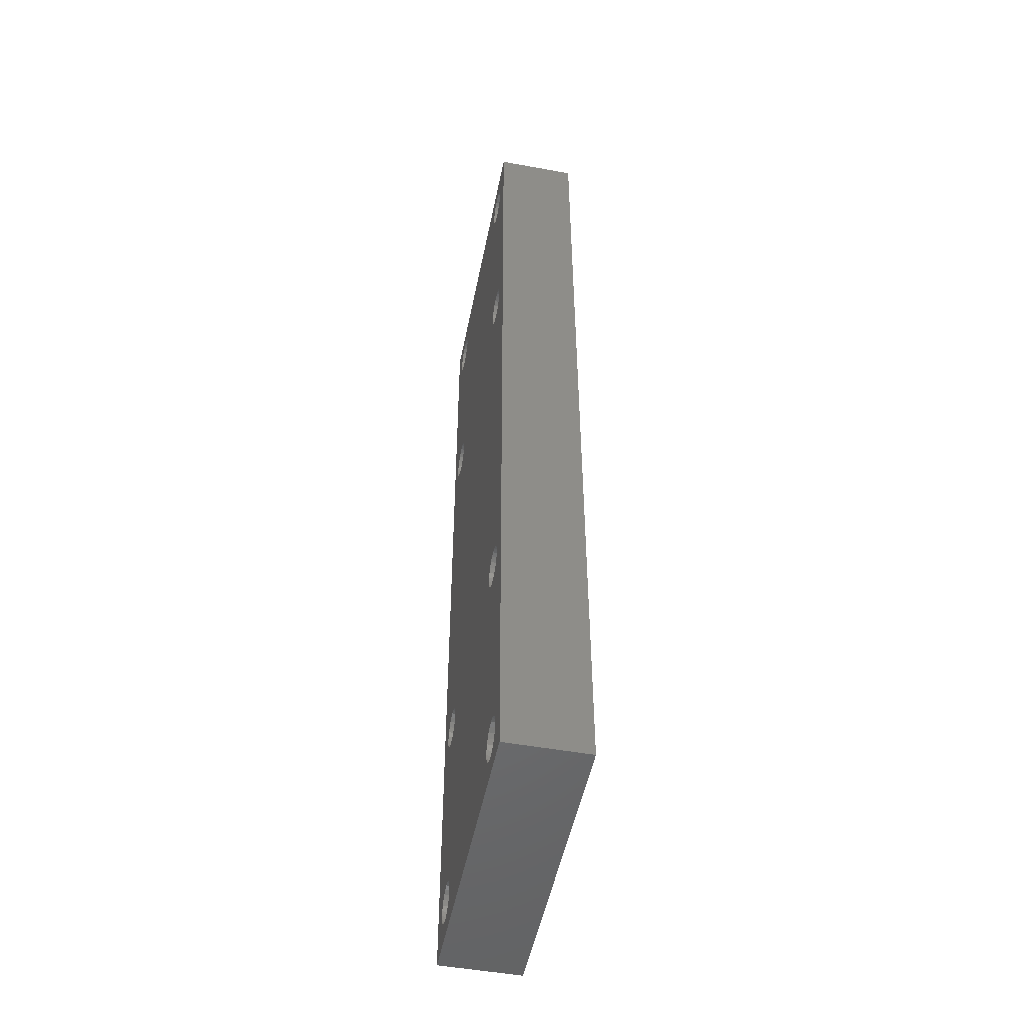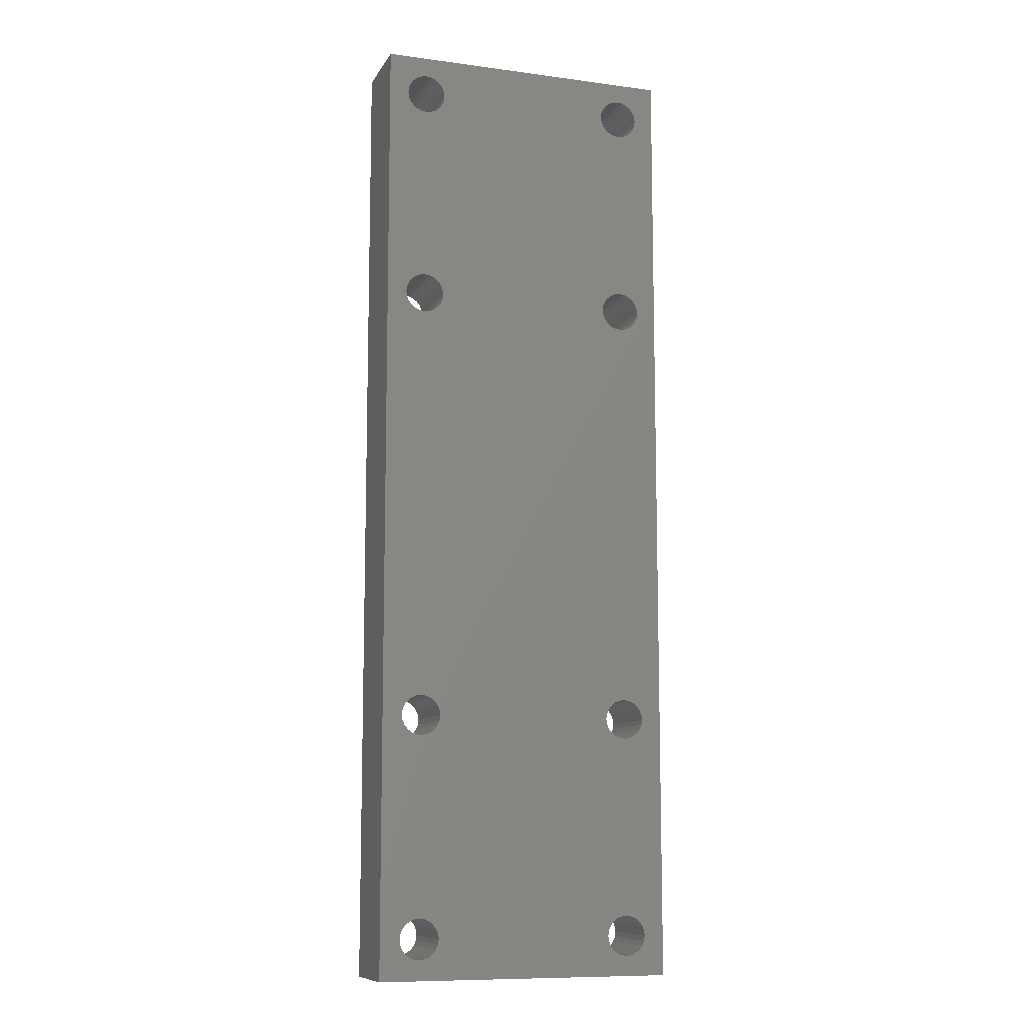
<metadata>
{"format":"stl","ext":"stl","renderer":"f3d","projection":"perspective","resolution":1024,"background":"white","views":[{"elev":-50.5,"azim":78.8,"up":"+Z"},{"elev":-10.1,"azim":-18.8,"up":"+Z"}]}
</metadata>
<code>
# stl→obj: 392 verts, 812 faces
v -163.1 147.2 -166.7
v -162.8 147.2 -199.2
v -162.8 147.2 -165.9
v -165 147.2 -197
v -164.2 147.2 -167.8
v -165 147.2 -168.2
v -159.5 147.2 -311.1
v -163.6 147.2 -307
v -164.2 147.2 -307.5
v -198 147.2 -201.6
v -168.6 147.2 -201.6
v -197.7 147.2 -200.8
v -163.1 147.2 -306.4
v -168.9 147.2 -200.8
v -169 147.2 -200
v -165 147.2 -307.9
v -199.2 147.2 -267.1
v -199.2 147.2 -202.8
v -199.9 147.2 -203.1
v -162.8 147.2 -305.6
v -162.6 147.2 -304.8
v -199.9 147.2 -266.8
v -165.8 147.2 -308
v -166.6 147.2 -307.9
v -166.6 147.2 -197
v -165.8 147.2 -196.9
v -165.8 147.2 -168.3
v -162.8 147.2 -304
v -200.7 147.2 -203.2
v -200.7 147.2 -266.7
v -197.6 147.2 -200
v -167.4 147.2 -197.3
v -166.6 147.2 -168.2
v -201.6 147.2 -203.1
v -201.6 147.2 -266.8
v -168.9 147.2 -199.2
v -197.7 147.2 -199.2
v -168.6 147.2 -198.4
v -167.4 147.2 -167.8
v -168.1 147.2 -197.8
v -202.3 147.2 -202.8
v -203 147.2 -267.6
v -202.3 147.2 -267.1
v -198 147.2 -198.4
v -163.6 147.2 -162.9
v -163.1 147.2 -163.5
v -159.5 147.2 -158.8
v -162.8 147.2 -164.3
v -162.6 147.2 -165.1
v -162.6 147.2 -200
v -168.1 147.2 -167.3
v -168.1 147.2 -307
v -168.6 147.2 -306.4
v -198.5 147.2 -307
v -198.5 147.2 -197.8
v -163.6 147.2 -302.6
v -163.1 147.2 -303.2
v -163.1 147.2 -271.5
v -203 147.2 -202.3
v -163.6 147.2 -272.1
v -165 147.2 -301.7
v -164.2 147.2 -302.1
v -164.2 147.2 -272.6
v -164.2 147.2 -162.4
v -203.5 147.2 -201.6
v -199.2 147.2 -307.5
v -203.5 147.2 -268.3
v -167.4 147.2 -307.5
v -198 147.2 -306.4
v -165 147.2 -162
v -162.8 147.2 -270.7
v -203.8 147.2 -200.8
v -203.8 147.2 -269.1
v -165 147.2 -272.9
v -168.9 147.2 -305.6
v -197.7 147.2 -305.6
v -165.8 147.2 -161.9
v -169 147.2 -304.8
v -199.9 147.2 -307.9
v -165.8 147.2 -301.6
v -165.8 147.2 -273
v -166.6 147.2 -162
v -162.6 147.2 -269.9
v -197.6 147.2 -304.8
v -166.6 147.2 -301.7
v -166.6 147.2 -272.9
v -168.9 147.2 -304
v -197.7 147.2 -304
v -168.6 147.2 -303.2
v -198.5 147.2 -167.3
v -168.1 147.2 -302.6
v -167.4 147.2 -302.1
v -167.4 147.2 -272.6
v -199.2 147.2 -197.3
v -199.2 147.2 -167.8
v -198 147.2 -303.2
v -199.9 147.2 -197
v -198 147.2 -166.7
v -168.6 147.2 -166.7
v -168.1 147.2 -272.1
v -199.9 147.2 -168.2
v -207.1 147.2 -311.1
v -200.7 147.2 -308
v -201.6 147.2 -307.9
v -202.3 147.2 -307.5
v -198.5 147.2 -302.6
v -197.7 147.2 -165.9
v -168.9 147.2 -165.9
v -169 147.2 -165.1
v -203 147.2 -307
v -197.6 147.2 -165.1
v -203.5 147.2 -306.4
v -200.7 147.2 -168.3
v -201.6 147.2 -197
v -200.7 147.2 -196.9
v -201.6 147.2 -168.2
v -202.3 147.2 -197.3
v -168.9 147.2 -164.3
v -197.7 147.2 -164.3
v -168.6 147.2 -163.5
v -203.8 147.2 -305.6
v -202.3 147.2 -167.8
v -203 147.2 -197.8
v -198 147.2 -163.5
v -203.9 147.2 -304.8
v -168.1 147.2 -162.9
v -198.5 147.2 -162.9
v -203 147.2 -167.3
v -203.5 147.2 -198.4
v -167.4 147.2 -162.4
v -199.2 147.2 -162.4
v -203.5 147.2 -166.7
v -203.8 147.2 -304
v -203.8 147.2 -199.2
v -203.8 147.2 -165.9
v -199.9 147.2 -162
v -168.6 147.2 -271.5
v -198.5 147.2 -272.1
v -207.1 147.2 -158.8
v -203.9 147.2 -165.1
v -203.8 147.2 -164.3
v -203.5 147.2 -163.5
v -203 147.2 -162.9
v -202.3 147.2 -162.4
v -201.6 147.2 -162
v -200.7 147.2 -161.9
v -203.9 147.2 -200
v -199.2 147.2 -272.6
v -162.8 147.2 -269.1
v -162.8 147.2 -200.8
v -203.9 147.2 -269.9
v -199.9 147.2 -301.7
v -199.2 147.2 -302.1
v -198 147.2 -271.5
v -197.7 147.2 -270.7
v -168.9 147.2 -270.7
v -169 147.2 -269.9
v -199.9 147.2 -272.9
v -200.7 147.2 -301.6
v -200.7 147.2 -273
v -197.6 147.2 -269.9
v -201.6 147.2 -272.9
v -201.6 147.2 -301.7
v -168.9 147.2 -269.1
v -197.7 147.2 -269.1
v -168.6 147.2 -268.3
v -202.3 147.2 -272.6
v -203 147.2 -302.6
v -202.3 147.2 -302.1
v -198 147.2 -268.3
v -168.1 147.2 -267.6
v -198.5 147.2 -267.6
v -203 147.2 -272.1
v -203.5 147.2 -303.2
v -203.5 147.2 -271.5
v -167.4 147.2 -267.1
v -203.8 147.2 -270.7
v -164.2 147.2 -267.1
v -163.6 147.2 -267.6
v -164.2 147.2 -202.8
v -163.6 147.2 -202.3
v -163.1 147.2 -268.3
v -163.1 147.2 -201.6
v -165 147.2 -266.8
v -165 147.2 -203.1
v -165.8 147.2 -266.7
v -165.8 147.2 -203.2
v -166.6 147.2 -266.8
v -166.6 147.2 -203.1
v -167.4 147.2 -202.8
v -164.2 147.2 -197.3
v -163.6 147.2 -197.8
v -163.6 147.2 -167.3
v -163.1 147.2 -198.4
v -168.1 147.2 -202.3
v -198.5 147.2 -202.3
v -159.5 159.9 -311.1
v -159.5 159.9 -158.8
v -207.1 159.9 -158.8
v -207.1 159.9 -311.1
v -162.8 159.9 -165.9
v -162.8 159.9 -199.2
v -163.1 159.9 -166.7
v -165 159.9 -168.2
v -164.2 159.9 -167.8
v -165 159.9 -197
v -163.1 159.9 -306.4
v -163.6 159.9 -307
v -197.7 159.9 -200.8
v -168.6 159.9 -201.6
v -198 159.9 -201.6
v -164.2 159.9 -307.5
v -168.9 159.9 -200.8
v -165 159.9 -307.9
v -169 159.9 -200
v -162.8 159.9 -305.6
v -199.9 159.9 -203.1
v -199.2 159.9 -202.8
v -199.2 159.9 -267.1
v -162.6 159.9 -304.8
v -199.9 159.9 -266.8
v -165.8 159.9 -308
v -166.6 159.9 -307.9
v -165.8 159.9 -168.3
v -165.8 159.9 -196.9
v -166.6 159.9 -197
v -162.8 159.9 -304
v -200.7 159.9 -203.2
v -200.7 159.9 -266.7
v -197.6 159.9 -200
v -166.6 159.9 -168.2
v -167.4 159.9 -197.3
v -201.6 159.9 -203.1
v -201.6 159.9 -266.8
v -197.7 159.9 -199.2
v -168.9 159.9 -199.2
v -168.6 159.9 -198.4
v -167.4 159.9 -167.8
v -168.1 159.9 -197.8
v -202.3 159.9 -202.8
v -202.3 159.9 -267.1
v -203 159.9 -267.6
v -198 159.9 -198.4
v -163.1 159.9 -163.5
v -163.6 159.9 -162.9
v -162.8 159.9 -164.3
v -162.6 159.9 -165.1
v -162.6 159.9 -200
v -168.1 159.9 -167.3
v -198.5 159.9 -197.8
v -198.5 159.9 -307
v -168.6 159.9 -306.4
v -168.1 159.9 -307
v -203 159.9 -202.3
v -163.1 159.9 -271.5
v -163.1 159.9 -303.2
v -163.6 159.9 -302.6
v -163.6 159.9 -272.1
v -164.2 159.9 -272.6
v -164.2 159.9 -302.1
v -165 159.9 -301.7
v -164.2 159.9 -162.4
v -203.5 159.9 -201.6
v -203.5 159.9 -268.3
v -199.2 159.9 -307.5
v -167.4 159.9 -307.5
v -198 159.9 -306.4
v -165 159.9 -162
v -162.8 159.9 -270.7
v -203.8 159.9 -200.8
v -203.8 159.9 -269.1
v -165 159.9 -272.9
v -165.8 159.9 -161.9
v -197.7 159.9 -305.6
v -168.9 159.9 -305.6
v -169 159.9 -304.8
v -199.9 159.9 -307.9
v -165.8 159.9 -273
v -165.8 159.9 -301.6
v -166.6 159.9 -162
v -162.6 159.9 -269.9
v -197.6 159.9 -304.8
v -166.6 159.9 -272.9
v -166.6 159.9 -301.7
v -197.7 159.9 -304
v -168.9 159.9 -304
v -168.6 159.9 -303.2
v -198.5 159.9 -167.3
v -167.4 159.9 -272.6
v -167.4 159.9 -302.1
v -168.1 159.9 -302.6
v -199.2 159.9 -197.3
v -199.2 159.9 -167.8
v -198 159.9 -303.2
v -199.9 159.9 -197
v -198 159.9 -166.7
v -168.6 159.9 -166.7
v -168.1 159.9 -272.1
v -199.9 159.9 -168.2
v -200.7 159.9 -308
v -201.6 159.9 -307.9
v -202.3 159.9 -307.5
v -198.5 159.9 -302.6
v -197.7 159.9 -165.9
v -168.9 159.9 -165.9
v -169 159.9 -165.1
v -203 159.9 -307
v -197.6 159.9 -165.1
v -203.5 159.9 -306.4
v -200.7 159.9 -168.3
v -200.7 159.9 -196.9
v -201.6 159.9 -197
v -201.6 159.9 -168.2
v -202.3 159.9 -197.3
v -197.7 159.9 -164.3
v -168.9 159.9 -164.3
v -168.6 159.9 -163.5
v -203.8 159.9 -305.6
v -202.3 159.9 -167.8
v -203 159.9 -197.8
v -198 159.9 -163.5
v -203.9 159.9 -304.8
v -198.5 159.9 -162.9
v -168.1 159.9 -162.9
v -203 159.9 -167.3
v -203.5 159.9 -198.4
v -199.2 159.9 -162.4
v -167.4 159.9 -162.4
v -203.5 159.9 -166.7
v -203.8 159.9 -199.2
v -203.8 159.9 -304
v -203.8 159.9 -165.9
v -199.9 159.9 -162
v -198.5 159.9 -272.1
v -168.6 159.9 -271.5
v -203.8 159.9 -164.3
v -203.9 159.9 -165.1
v -203.5 159.9 -163.5
v -203 159.9 -162.9
v -202.3 159.9 -162.4
v -201.6 159.9 -162
v -200.7 159.9 -161.9
v -203.9 159.9 -200
v -199.2 159.9 -272.6
v -162.8 159.9 -269.1
v -162.8 159.9 -200.8
v -203.9 159.9 -269.9
v -199.2 159.9 -302.1
v -199.9 159.9 -301.7
v -198 159.9 -271.5
v -197.7 159.9 -270.7
v -168.9 159.9 -270.7
v -169 159.9 -269.9
v -199.9 159.9 -272.9
v -200.7 159.9 -273
v -200.7 159.9 -301.6
v -197.6 159.9 -269.9
v -201.6 159.9 -272.9
v -201.6 159.9 -301.7
v -197.7 159.9 -269.1
v -168.9 159.9 -269.1
v -168.6 159.9 -268.3
v -202.3 159.9 -272.6
v -202.3 159.9 -302.1
v -203 159.9 -302.6
v -198 159.9 -268.3
v -198.5 159.9 -267.6
v -168.1 159.9 -267.6
v -203 159.9 -272.1
v -203.5 159.9 -271.5
v -203.5 159.9 -303.2
v -167.4 159.9 -267.1
v -203.8 159.9 -270.7
v -164.2 159.9 -202.8
v -163.6 159.9 -267.6
v -164.2 159.9 -267.1
v -163.6 159.9 -202.3
v -163.1 159.9 -201.6
v -163.1 159.9 -268.3
v -165 159.9 -203.1
v -165 159.9 -266.8
v -165.8 159.9 -203.2
v -165.8 159.9 -266.7
v -166.6 159.9 -203.1
v -166.6 159.9 -266.8
v -167.4 159.9 -202.8
v -163.6 159.9 -167.3
v -163.6 159.9 -197.8
v -164.2 159.9 -197.3
v -163.1 159.9 -198.4
v -198.5 159.9 -202.3
v -168.1 159.9 -202.3
f 1 2 3
f 4 5 6
f 7 8 9
f 10 11 12
f 8 7 13
f 11 14 12
f 14 15 12
f 7 9 16
f 17 18 19
f 13 7 20
f 20 7 21
f 22 17 19
f 7 16 23
f 7 23 24
f 25 26 27
f 26 4 27
f 21 7 28
f 4 6 27
f 22 19 29
f 30 22 29
f 12 15 31
f 32 25 33
f 25 27 33
f 30 29 34
f 35 30 34
f 15 36 37
f 36 38 37
f 31 15 37
f 32 33 39
f 40 32 39
f 35 34 41
f 42 43 41
f 43 35 41
f 37 38 44
f 45 46 47
f 46 48 47
f 48 49 47
f 49 3 47
f 2 50 47
f 3 2 47
f 40 39 51
f 52 53 54
f 38 40 55
f 44 38 55
f 56 57 58
f 42 41 59
f 60 56 58
f 61 62 63
f 62 56 63
f 45 47 64
f 56 60 63
f 42 59 65
f 52 54 66
f 67 42 65
f 68 52 66
f 54 53 69
f 64 47 70
f 57 28 71
f 28 7 71
f 58 57 71
f 67 65 72
f 73 67 72
f 61 63 74
f 53 75 76
f 70 47 77
f 75 78 76
f 69 53 76
f 7 24 79
f 24 68 79
f 68 66 79
f 80 61 81
f 61 74 81
f 77 47 82
f 71 7 83
f 76 78 84
f 85 80 86
f 80 81 86
f 78 87 88
f 87 89 88
f 84 78 88
f 40 51 90
f 91 92 93
f 92 85 93
f 85 86 93
f 94 55 90
f 55 40 90
f 94 90 95
f 88 89 96
f 97 94 95
f 90 51 98
f 51 99 98
f 91 93 100
f 97 95 101
f 7 79 102
f 79 103 102
f 103 104 102
f 104 105 102
f 89 91 106
f 96 89 106
f 98 99 107
f 99 108 107
f 108 109 107
f 102 105 110
f 107 109 111
f 102 110 112
f 97 101 113
f 114 115 113
f 115 97 113
f 114 113 116
f 117 114 116
f 109 118 119
f 118 120 119
f 111 109 119
f 102 112 121
f 117 116 122
f 123 117 122
f 119 120 124
f 102 121 125
f 120 126 127
f 124 120 127
f 123 122 128
f 129 123 128
f 126 130 131
f 127 126 131
f 129 128 132
f 102 125 133
f 134 129 132
f 134 132 135
f 130 82 136
f 131 130 136
f 100 137 138
f 82 47 139
f 136 82 139
f 140 141 139
f 141 142 139
f 142 143 139
f 143 144 139
f 144 145 139
f 145 146 139
f 146 136 139
f 106 91 138
f 134 135 139
f 91 100 138
f 135 140 139
f 147 134 139
f 83 7 47
f 106 138 148
f 149 83 47
f 50 149 47
f 150 149 50
f 147 139 102
f 72 147 102
f 151 72 102
f 73 72 151
f 152 153 148
f 153 106 148
f 138 137 154
f 154 137 155
f 137 156 155
f 156 157 155
f 152 148 158
f 159 152 160
f 152 158 160
f 155 157 161
f 159 160 162
f 163 159 162
f 157 164 165
f 164 166 165
f 161 157 165
f 163 162 167
f 168 169 167
f 169 163 167
f 165 166 170
f 166 171 172
f 170 166 172
f 168 167 173
f 133 174 175
f 174 168 175
f 168 173 175
f 171 176 17
f 172 171 17
f 102 133 177
f 133 175 177
f 102 177 151
f 178 179 180
f 179 181 180
f 179 182 183
f 181 179 183
f 184 178 185
f 178 180 185
f 182 149 150
f 183 182 150
f 186 184 187
f 184 185 187
f 188 186 189
f 186 187 189
f 176 188 190
f 17 176 190
f 188 189 190
f 191 192 193
f 192 194 193
f 191 193 5
f 4 191 5
f 193 194 1
f 194 2 1
f 17 190 18
f 195 196 18
f 190 195 18
f 196 195 10
f 195 11 10
f 197 47 7
f 197 198 47
f 198 139 47
f 198 199 139
f 199 102 139
f 199 200 102
f 200 7 102
f 200 197 7
f 201 202 203
f 204 205 206
f 207 197 208
f 209 210 211
f 212 208 197
f 209 213 210
f 214 212 197
f 209 215 213
f 216 197 207
f 217 218 219
f 220 197 216
f 217 219 221
f 222 214 197
f 223 222 197
f 224 225 226
f 224 206 225
f 227 197 220
f 224 204 206
f 228 217 221
f 228 221 229
f 230 215 209
f 231 226 232
f 231 224 226
f 233 228 229
f 233 229 234
f 235 236 215
f 235 237 236
f 235 215 230
f 238 231 232
f 238 232 239
f 240 233 234
f 240 241 242
f 240 234 241
f 243 237 235
f 198 244 245
f 198 246 244
f 198 247 246
f 198 201 247
f 198 248 202
f 198 202 201
f 249 238 239
f 250 239 237
f 251 252 253
f 250 237 243
f 254 240 242
f 255 256 257
f 255 257 258
f 259 260 261
f 262 198 245
f 259 257 260
f 259 258 257
f 263 254 242
f 263 242 264
f 265 251 253
f 265 253 266
f 267 252 251
f 268 198 262
f 269 227 256
f 269 197 227
f 269 256 255
f 270 263 264
f 270 264 271
f 272 259 261
f 273 198 268
f 274 275 252
f 274 276 275
f 274 252 267
f 277 223 197
f 277 266 223
f 277 265 266
f 278 261 279
f 280 198 273
f 278 272 261
f 281 197 269
f 282 276 274
f 283 279 284
f 283 278 279
f 285 286 276
f 285 287 286
f 285 276 282
f 288 249 239
f 289 290 291
f 289 284 290
f 289 283 284
f 288 250 292
f 288 239 250
f 293 288 292
f 294 287 285
f 293 292 295
f 296 249 288
f 296 297 249
f 298 289 291
f 299 293 295
f 200 277 197
f 200 300 277
f 200 301 300
f 200 302 301
f 303 291 287
f 303 287 294
f 304 297 296
f 304 305 297
f 304 306 305
f 307 302 200
f 308 306 304
f 309 307 200
f 310 299 295
f 310 311 312
f 310 295 311
f 313 310 312
f 313 312 314
f 315 316 306
f 315 317 316
f 318 309 200
f 315 306 308
f 319 313 314
f 319 314 320
f 321 317 315
f 322 318 200
f 323 324 317
f 323 317 321
f 325 319 320
f 325 320 326
f 327 328 324
f 327 324 323
f 329 325 326
f 329 326 330
f 331 322 200
f 332 329 330
f 333 280 328
f 333 328 327
f 334 335 298
f 199 198 280
f 199 280 333
f 199 336 337
f 199 338 336
f 199 339 338
f 199 340 339
f 199 341 340
f 199 342 341
f 199 333 342
f 334 291 303
f 199 332 330
f 334 298 291
f 199 337 332
f 199 330 343
f 198 197 281
f 344 334 303
f 198 281 345
f 198 345 248
f 248 345 346
f 200 199 343
f 200 343 270
f 200 270 347
f 347 270 271
f 344 348 349
f 344 303 348
f 350 335 334
f 351 335 350
f 351 352 335
f 351 353 352
f 354 344 349
f 355 349 356
f 355 354 349
f 357 353 351
f 358 356 359
f 358 355 356
f 360 361 353
f 360 362 361
f 360 353 357
f 363 358 359
f 363 364 365
f 363 359 364
f 366 362 360
f 367 368 362
f 367 362 366
f 369 363 365
f 370 369 365
f 370 371 331
f 370 365 371
f 219 372 368
f 219 368 367
f 373 331 200
f 373 370 331
f 347 373 200
f 374 375 376
f 374 377 375
f 378 379 375
f 378 375 377
f 380 376 381
f 380 374 376
f 346 345 379
f 346 379 378
f 382 381 383
f 382 380 381
f 384 383 385
f 384 382 383
f 386 385 372
f 386 372 219
f 386 384 385
f 387 388 389
f 387 390 388
f 205 387 389
f 205 389 206
f 203 390 387
f 203 202 390
f 218 386 219
f 218 391 392
f 218 392 386
f 211 392 391
f 211 210 392
f 118 109 316
f 120 118 316
f 109 306 316
f 120 316 317
f 126 120 324
f 120 317 324
f 130 126 328
f 126 324 328
f 82 130 280
f 130 328 280
f 77 82 273
f 82 280 273
f 70 77 268
f 77 273 268
f 64 70 262
f 45 64 262
f 70 268 262
f 45 262 245
f 46 45 244
f 48 46 244
f 45 245 244
f 48 244 246
f 49 48 247
f 48 246 247
f 3 49 201
f 49 247 201
f 1 3 203
f 3 201 203
f 193 1 387
f 1 203 387
f 5 193 205
f 6 5 205
f 193 387 205
f 27 6 204
f 6 205 204
f 27 204 224
f 33 27 231
f 27 224 231
f 39 33 238
f 33 231 238
f 51 39 249
f 39 238 249
f 99 51 297
f 51 249 297
f 108 99 305
f 99 297 305
f 109 108 306
f 108 305 306
f 36 15 236
f 38 36 236
f 15 215 236
f 38 236 237
f 40 38 239
f 38 237 239
f 32 40 232
f 40 239 232
f 25 32 226
f 32 232 226
f 26 25 225
f 25 226 225
f 4 26 206
f 26 225 206
f 191 4 389
f 192 191 389
f 4 206 389
f 192 389 388
f 194 192 390
f 2 194 390
f 192 388 390
f 2 390 202
f 50 2 248
f 2 202 248
f 150 50 346
f 50 248 346
f 183 150 378
f 150 346 378
f 181 183 377
f 183 378 377
f 180 181 374
f 185 180 374
f 181 377 374
f 187 185 380
f 185 374 380
f 187 380 382
f 189 187 384
f 187 382 384
f 190 189 386
f 189 384 386
f 195 190 392
f 190 386 392
f 11 195 210
f 195 392 210
f 14 11 213
f 11 210 213
f 15 14 215
f 14 213 215
f 141 140 336
f 142 141 336
f 140 337 336
f 142 336 338
f 143 142 339
f 142 338 339
f 144 143 340
f 143 339 340
f 145 144 341
f 144 340 341
f 146 145 342
f 145 341 342
f 136 146 333
f 146 342 333
f 131 136 327
f 127 131 327
f 136 333 327
f 127 327 323
f 124 127 321
f 119 124 321
f 127 323 321
f 119 321 315
f 111 119 308
f 119 315 308
f 107 111 304
f 111 308 304
f 98 107 296
f 107 304 296
f 90 98 288
f 98 296 288
f 95 90 293
f 101 95 293
f 90 288 293
f 113 101 299
f 101 293 299
f 113 299 310
f 116 113 313
f 113 310 313
f 122 116 319
f 116 313 319
f 128 122 325
f 122 319 325
f 132 128 329
f 128 325 329
f 135 132 332
f 132 329 332
f 140 135 337
f 135 332 337
f 134 147 330
f 129 134 330
f 147 343 330
f 129 330 326
f 123 129 320
f 129 326 320
f 117 123 314
f 123 320 314
f 114 117 312
f 117 314 312
f 115 114 311
f 114 312 311
f 97 115 295
f 115 311 295
f 94 97 292
f 55 94 292
f 97 295 292
f 55 292 250
f 44 55 243
f 37 44 243
f 55 250 243
f 37 243 235
f 31 37 230
f 37 235 230
f 12 31 209
f 31 230 209
f 10 12 211
f 12 209 211
f 196 10 391
f 10 211 391
f 18 196 218
f 19 18 218
f 196 391 218
f 29 19 217
f 19 218 217
f 29 217 228
f 34 29 233
f 29 228 233
f 41 34 240
f 34 233 240
f 59 41 254
f 41 240 254
f 65 59 263
f 59 254 263
f 72 65 270
f 65 263 270
f 147 72 343
f 72 270 343
f 87 78 286
f 89 87 286
f 78 276 286
f 89 286 287
f 91 89 291
f 89 287 291
f 92 91 290
f 91 291 290
f 85 92 284
f 92 290 284
f 80 85 279
f 85 284 279
f 61 80 261
f 80 279 261
f 62 61 260
f 56 62 260
f 61 261 260
f 56 260 257
f 57 56 256
f 28 57 256
f 56 257 256
f 28 256 227
f 21 28 220
f 28 227 220
f 20 21 216
f 21 220 216
f 13 20 207
f 20 216 207
f 8 13 208
f 13 207 208
f 9 8 212
f 16 9 212
f 8 208 212
f 23 16 214
f 16 212 214
f 23 214 222
f 24 23 223
f 23 222 223
f 68 24 266
f 24 223 266
f 52 68 253
f 68 266 253
f 53 52 252
f 52 253 252
f 75 53 275
f 53 252 275
f 78 75 276
f 75 275 276
f 164 157 361
f 166 164 361
f 157 353 361
f 166 361 362
f 171 166 368
f 166 362 368
f 176 171 372
f 171 368 372
f 188 176 385
f 176 372 385
f 186 188 383
f 188 385 383
f 184 186 381
f 186 383 381
f 178 184 376
f 179 178 376
f 184 381 376
f 179 376 375
f 182 179 379
f 149 182 379
f 179 375 379
f 149 379 345
f 83 149 281
f 149 345 281
f 71 83 269
f 83 281 269
f 58 71 255
f 71 269 255
f 60 58 258
f 58 255 258
f 63 60 259
f 74 63 259
f 60 258 259
f 81 74 272
f 74 259 272
f 81 272 278
f 86 81 283
f 81 278 283
f 93 86 289
f 86 283 289
f 100 93 298
f 93 289 298
f 137 100 335
f 100 298 335
f 156 137 352
f 137 335 352
f 157 156 353
f 156 352 353
f 133 125 331
f 174 133 331
f 125 322 331
f 174 331 371
f 168 174 365
f 174 371 365
f 169 168 364
f 168 365 364
f 163 169 359
f 169 364 359
f 159 163 356
f 163 359 356
f 152 159 349
f 159 356 349
f 153 152 348
f 106 153 348
f 152 349 348
f 106 348 303
f 96 106 294
f 88 96 294
f 106 303 294
f 88 294 285
f 84 88 282
f 88 285 282
f 76 84 274
f 84 282 274
f 69 76 267
f 76 274 267
f 54 69 251
f 69 267 251
f 66 54 265
f 79 66 265
f 54 251 265
f 103 79 277
f 79 265 277
f 103 277 300
f 104 103 301
f 103 300 301
f 105 104 302
f 104 301 302
f 110 105 307
f 105 302 307
f 112 110 309
f 110 307 309
f 121 112 318
f 112 309 318
f 125 121 322
f 121 318 322
f 73 151 271
f 67 73 271
f 151 347 271
f 67 271 264
f 42 67 242
f 67 264 242
f 43 42 241
f 42 242 241
f 35 43 234
f 43 241 234
f 30 35 229
f 35 234 229
f 22 30 221
f 30 229 221
f 17 22 219
f 172 17 219
f 22 221 219
f 172 219 367
f 170 172 366
f 165 170 366
f 172 367 366
f 165 366 360
f 161 165 357
f 165 360 357
f 155 161 351
f 161 357 351
f 154 155 350
f 155 351 350
f 138 154 334
f 154 350 334
f 148 138 344
f 158 148 344
f 138 334 344
f 160 158 354
f 158 344 354
f 160 354 355
f 162 160 358
f 160 355 358
f 167 162 363
f 162 358 363
f 173 167 369
f 167 363 369
f 175 173 370
f 173 369 370
f 177 175 373
f 175 370 373
f 151 177 347
f 177 373 347

</code>
